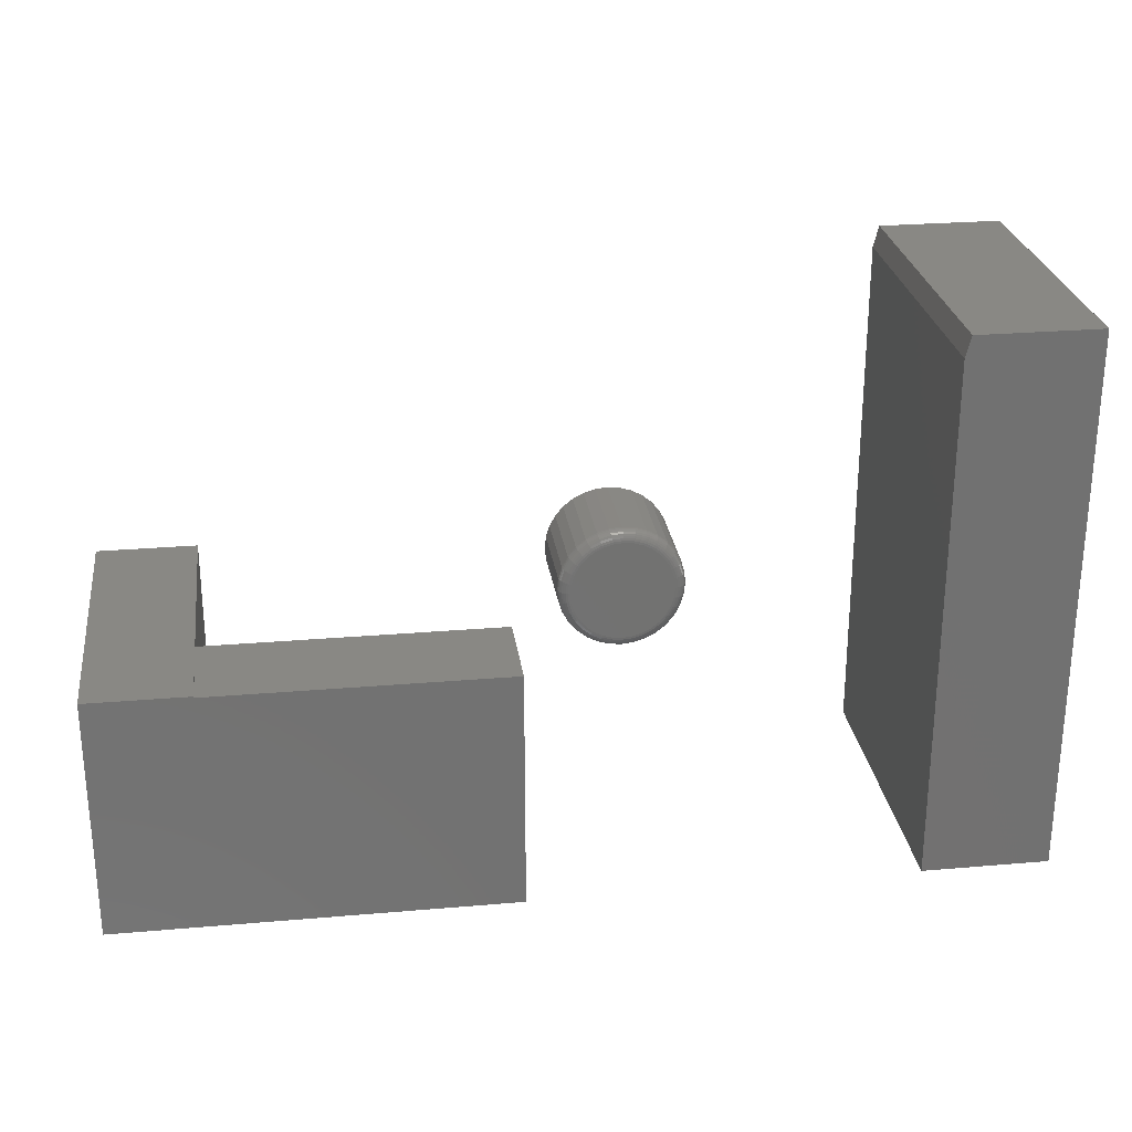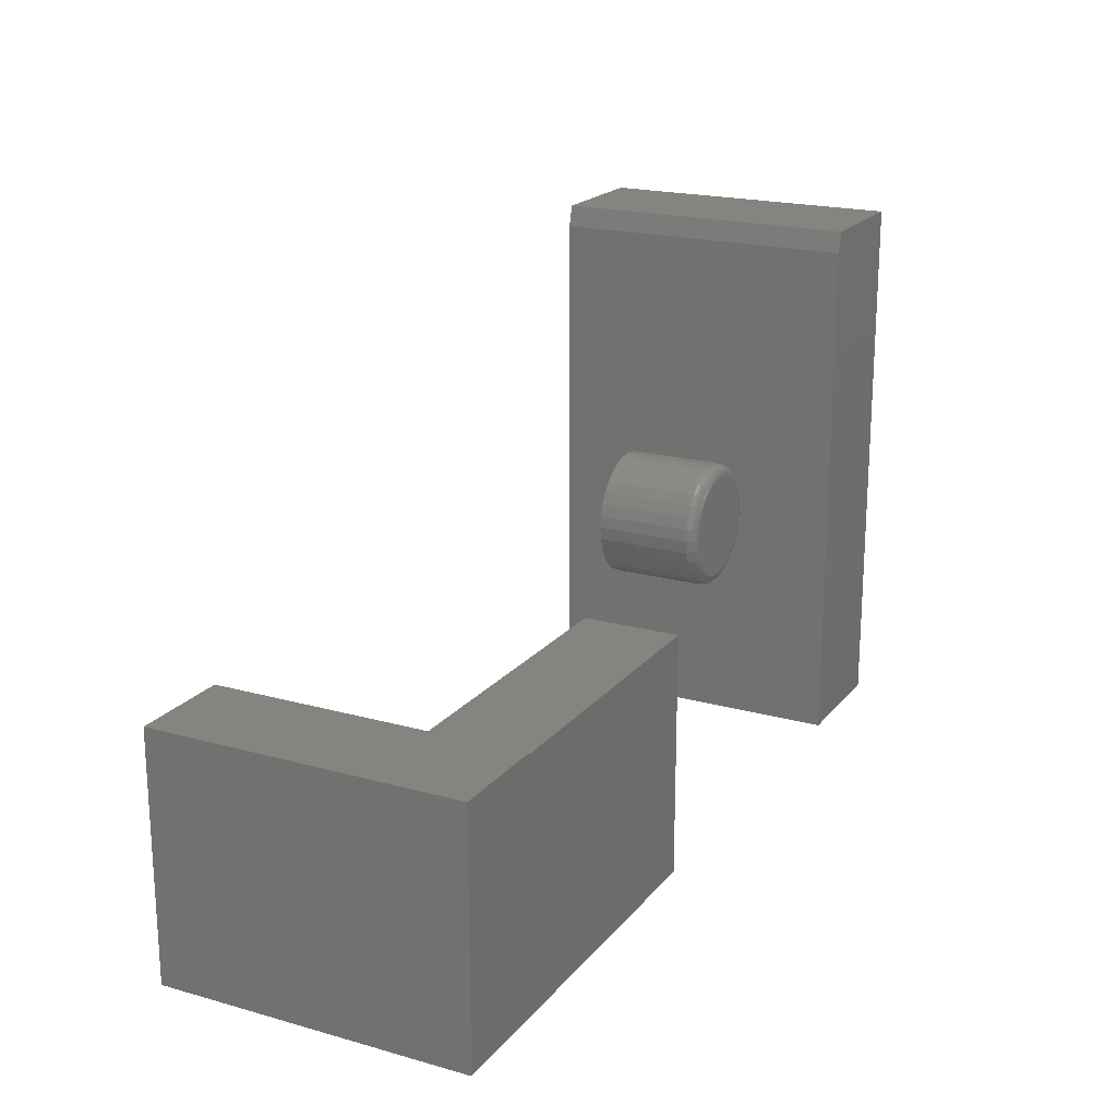
<metadata>
{"format":"stl","ext":"stl","renderer":"f3d","projection":"perspective","resolution":1024,"background":"white","views":[{"elev":26.3,"azim":172.3,"up":"+Z"},{"elev":19.8,"azim":117.3,"up":"+Z"}]}
</metadata>
<code>
# stl→obj: 344 verts, 676 faces
v 0.04137 5.415e-17 0.184
v 0.05484 5.482e-17 0.1827
v 0.02789 5.332e-17 0.1827
v 0.01493 5.239e-17 0.1788
v 0.0678 5.532e-17 0.1788
v 0.002987 5.137e-17 0.1724
v 0.07974 5.563e-17 0.1724
v -0.007481 5.031e-17 0.1638
v 0.09021 5.573e-17 0.1638
v -0.01607 4.925e-17 0.1533
v 0.0988 5.563e-17 0.1533
v 0.09021 5.031e-17 0.06612
v -0.007481 4.489e-17 0.06612
v 0.0988 5.137e-17 0.07659
v 0.002987 4.499e-17 0.05753
v 0.07974 4.925e-17 0.05753
v 0.01493 4.53e-17 0.05115
v 0.0678 4.824e-17 0.05115
v 0.02789 4.58e-17 0.04722
v 0.05484 4.73e-17 0.04722
v 0.04137 4.648e-17 0.04589
v -0.01607 4.499e-17 0.07659
v -0.02246 4.53e-17 0.08853
v 0.1052 5.239e-17 0.08853
v -0.02639 4.58e-17 0.1015
v 0.1091 5.332e-17 0.1015
v -0.02771 4.648e-17 0.115
v 0.1104 5.415e-17 0.115
v -0.02639 4.73e-17 0.1284
v 0.1091 5.482e-17 0.1284
v -0.02246 4.824e-17 0.1414
v 0.1052 5.532e-17 0.1414
v 0.1261 -0.01562 0.115
v 0.1261 -0.1406 0.115
v 0.1244 -0.01562 0.09844
v 0.1244 -0.1406 0.09844
v 0.1196 -0.01562 0.08255
v 0.1196 -0.1406 0.08255
v 0.1118 -0.01562 0.06791
v 0.1118 -0.1406 0.06791
v 0.1013 -0.01562 0.05507
v 0.1013 -0.1406 0.05507
v 0.08842 -0.01562 0.04454
v 0.08842 -0.1406 0.04454
v 0.07378 -0.01562 0.03671
v 0.07378 -0.1406 0.03671
v 0.05789 -0.01562 0.03189
v 0.05789 -0.1406 0.03189
v 0.04137 -0.01562 0.03026
v 0.04137 -0.1406 0.03026
v 0.02484 -0.01562 0.03189
v 0.02484 -0.1406 0.03189
v 0.00895 -0.01562 0.03671
v 0.00895 -0.1406 0.03671
v -0.005694 -0.01562 0.04454
v -0.005694 -0.1406 0.04454
v -0.01853 -0.01562 0.05507
v -0.01853 -0.1406 0.05507
v -0.02906 -0.01562 0.06791
v -0.02906 -0.1406 0.06791
v -0.03689 -0.01562 0.08255
v -0.03689 -0.1406 0.08255
v -0.04171 -0.01562 0.09844
v -0.04171 -0.1406 0.09844
v -0.04334 -0.01562 0.115
v -0.04334 -0.1406 0.115
v -0.04171 -0.01562 0.1315
v -0.04171 -0.1406 0.1315
v -0.03689 -0.01562 0.1474
v -0.03689 -0.1406 0.1474
v -0.02906 -0.01562 0.162
v -0.02906 -0.1406 0.162
v -0.01853 -0.01562 0.1749
v -0.01853 -0.1406 0.1749
v -0.005694 -0.01562 0.1854
v -0.005694 -0.1406 0.1854
v 0.00895 -0.01562 0.1932
v 0.00895 -0.1406 0.1932
v 0.02484 -0.01562 0.198
v 0.02484 -0.1406 0.198
v 0.04137 -0.01562 0.1997
v 0.04137 -0.1406 0.1997
v 0.05789 -0.01562 0.198
v 0.05789 -0.1406 0.198
v 0.07378 -0.01562 0.1932
v 0.07378 -0.1406 0.1932
v 0.08842 -0.01562 0.1854
v 0.08842 -0.1406 0.1854
v 0.1013 -0.01562 0.1749
v 0.1013 -0.1406 0.1749
v 0.1118 -0.01562 0.162
v 0.1118 -0.1406 0.162
v 0.1196 -0.01562 0.1474
v 0.1196 -0.1406 0.1474
v 0.1244 -0.01562 0.1315
v 0.1244 -0.1406 0.1315
v -0.04304 -0.01258 0.115
v -0.04142 -0.01258 0.1314
v -0.04215 -0.009646 0.115
v -0.04054 -0.009646 0.1313
v -0.04071 -0.006944 0.115
v -0.03913 -0.006944 0.131
v -0.03876 -0.004576 0.115
v -0.03722 -0.004576 0.1306
v -0.03639 -0.002633 0.115
v -0.0349 -0.002633 0.1301
v -0.03369 -0.001189 0.115
v -0.03225 -0.001189 0.1296
v -0.03076 -0.0003002 0.115
v -0.02938 -0.0003002 0.129
v 0.1241 -0.01258 0.1314
v 0.1258 -0.01258 0.115
v 0.1233 -0.009646 0.1313
v 0.1249 -0.009646 0.115
v 0.1219 -0.006944 0.131
v 0.1234 -0.006944 0.115
v 0.12 -0.004576 0.1306
v 0.1215 -0.004576 0.115
v 0.1176 -0.002633 0.1301
v 0.1191 -0.002633 0.115
v 0.115 -0.001189 0.1296
v 0.1164 -0.001189 0.115
v 0.1121 -0.0003002 0.129
v 0.1135 -0.0003002 0.115
v 0.1193 -0.01258 0.1473
v 0.1185 -0.009646 0.1469
v 0.1172 -0.006944 0.1464
v 0.1154 -0.004576 0.1456
v 0.1132 -0.002633 0.1447
v 0.1107 -0.001189 0.1437
v 0.108 -0.0003002 0.1426
v 0.1115 -0.01258 0.1619
v 0.1108 -0.009646 0.1614
v 0.1096 -0.006944 0.1606
v 0.108 -0.004576 0.1595
v 0.106 -0.002633 0.1582
v 0.1038 -0.001189 0.1567
v 0.1013 -0.0003002 0.155
v 0.101 -0.01258 0.1746
v 0.1004 -0.009646 0.174
v 0.0994 -0.006944 0.173
v 0.09802 -0.004576 0.1716
v 0.09635 -0.002633 0.17
v 0.09444 -0.001189 0.168
v 0.09237 -0.0003002 0.166
v 0.08826 -0.01258 0.1851
v 0.08776 -0.009646 0.1844
v 0.08696 -0.006944 0.1832
v 0.08588 -0.004576 0.1816
v 0.08457 -0.002633 0.1796
v 0.08307 -0.001189 0.1774
v 0.08144 -0.0003002 0.1749
v 0.07367 -0.01258 0.1929
v 0.07332 -0.009646 0.1921
v 0.07277 -0.006944 0.1908
v 0.07203 -0.004576 0.189
v 0.07112 -0.002633 0.1868
v 0.07009 -0.001189 0.1843
v 0.06897 -0.0003002 0.1816
v 0.05783 -0.01258 0.1977
v 0.05766 -0.009646 0.1969
v 0.05738 -0.006944 0.1955
v 0.057 -0.004576 0.1936
v 0.05654 -0.002633 0.1912
v 0.05601 -0.001189 0.1886
v 0.05544 -0.0003002 0.1857
v 0.04137 -0.01258 0.1994
v 0.04137 -0.009646 0.1985
v 0.04137 -0.006944 0.197
v 0.04137 -0.004576 0.1951
v 0.04137 -0.002633 0.1927
v 0.04137 -0.001189 0.19
v 0.04137 -0.0003002 0.1871
v 0.0249 -0.01258 0.1977
v 0.02507 -0.009646 0.1969
v 0.02535 -0.006944 0.1955
v 0.02573 -0.004576 0.1936
v 0.02619 -0.002633 0.1912
v 0.02672 -0.001189 0.1886
v 0.02729 -0.0003002 0.1857
v 0.009065 -0.01258 0.1929
v 0.009405 -0.009646 0.1921
v 0.009958 -0.006944 0.1908
v 0.0107 -0.004576 0.189
v 0.01161 -0.002633 0.1868
v 0.01264 -0.001189 0.1843
v 0.01376 -0.0003002 0.1816
v -0.005527 -0.01258 0.1851
v -0.005033 -0.009646 0.1844
v -0.004231 -0.006944 0.1832
v -0.003151 -0.004576 0.1816
v -0.001836 -0.002633 0.1796
v -0.0003351 -0.001189 0.1774
v 0.001293 -0.0003002 0.1749
v -0.01832 -0.01258 0.1746
v -0.01769 -0.009646 0.174
v -0.01667 -0.006944 0.173
v -0.01529 -0.004576 0.1716
v -0.01362 -0.002633 0.17
v -0.01171 -0.001189 0.168
v -0.009637 -0.0003002 0.166
v -0.02881 -0.01258 0.1619
v -0.02807 -0.009646 0.1614
v -0.02687 -0.006944 0.1606
v -0.02526 -0.004576 0.1595
v -0.02329 -0.002633 0.1582
v -0.02104 -0.001189 0.1567
v -0.01861 -0.0003002 0.155
v -0.03661 -0.01258 0.1473
v -0.03579 -0.009646 0.1469
v -0.03446 -0.006944 0.1464
v -0.03266 -0.004576 0.1456
v -0.03048 -0.002633 0.1447
v -0.02798 -0.001189 0.1437
v -0.02527 -0.0003002 0.1426
v 0.1241 -0.01258 0.0985
v 0.1233 -0.009646 0.09867
v 0.1219 -0.006944 0.09896
v 0.12 -0.004576 0.09934
v 0.1176 -0.002633 0.0998
v 0.115 -0.001189 0.1003
v 0.1121 -0.0003002 0.1009
v -0.04142 -0.01258 0.0985
v -0.04054 -0.009646 0.09867
v -0.03913 -0.006944 0.09896
v -0.03722 -0.004576 0.09934
v -0.0349 -0.002633 0.0998
v -0.03225 -0.001189 0.1003
v -0.02938 -0.0003002 0.1009
v -0.03661 -0.01258 0.08267
v -0.03579 -0.009646 0.08301
v -0.03446 -0.006944 0.08356
v -0.03266 -0.004576 0.0843
v -0.03048 -0.002633 0.08521
v -0.02798 -0.001189 0.08624
v -0.02527 -0.0003002 0.08737
v -0.02881 -0.01258 0.06807
v -0.02807 -0.009646 0.06857
v -0.02687 -0.006944 0.06937
v -0.02526 -0.004576 0.07045
v -0.02329 -0.002633 0.07177
v -0.02104 -0.001189 0.07327
v -0.01861 -0.0003002 0.0749
v -0.01832 -0.01258 0.05528
v -0.01769 -0.009646 0.05591
v -0.01667 -0.006944 0.05693
v -0.01529 -0.004576 0.05831
v -0.01362 -0.002633 0.05998
v -0.01171 -0.001189 0.06189
v -0.009637 -0.0003002 0.06397
v -0.005527 -0.01258 0.04479
v -0.005033 -0.009646 0.04553
v -0.004231 -0.006944 0.04673
v -0.003151 -0.004576 0.04834
v -0.001836 -0.002633 0.05031
v -0.0003351 -0.001189 0.05256
v 0.001293 -0.0003002 0.055
v 0.009065 -0.01258 0.03699
v 0.009405 -0.009646 0.03781
v 0.009958 -0.006944 0.03914
v 0.0107 -0.004576 0.04094
v 0.01161 -0.002633 0.04313
v 0.01264 -0.001189 0.04562
v 0.01376 -0.0003002 0.04833
v 0.0249 -0.01258 0.03219
v 0.02507 -0.009646 0.03306
v 0.02535 -0.006944 0.03447
v 0.02573 -0.004576 0.03638
v 0.02619 -0.002633 0.0387
v 0.02672 -0.001189 0.04135
v 0.02729 -0.0003002 0.04423
v 0.04137 -0.01258 0.03056
v 0.04137 -0.009646 0.03145
v 0.04137 -0.006944 0.0329
v 0.04137 -0.004576 0.03484
v 0.04137 -0.002633 0.03721
v 0.04137 -0.001189 0.03991
v 0.04137 -0.0003002 0.04284
v 0.05783 -0.01258 0.03219
v 0.05766 -0.009646 0.03306
v 0.05738 -0.006944 0.03447
v 0.057 -0.004576 0.03638
v 0.05654 -0.002633 0.0387
v 0.05601 -0.001189 0.04135
v 0.05544 -0.0003002 0.04423
v 0.07367 -0.01258 0.03699
v 0.07332 -0.009646 0.03781
v 0.07277 -0.006944 0.03914
v 0.07203 -0.004576 0.04094
v 0.07112 -0.002633 0.04313
v 0.07009 -0.001189 0.04562
v 0.06897 -0.0003002 0.04833
v 0.08826 -0.01258 0.04479
v 0.08776 -0.009646 0.04553
v 0.08696 -0.006944 0.04673
v 0.08588 -0.004576 0.04834
v 0.08457 -0.002633 0.05031
v 0.08307 -0.001189 0.05256
v 0.08144 -0.0003002 0.055
v 0.101 -0.01258 0.05528
v 0.1004 -0.009646 0.05591
v 0.0994 -0.006944 0.05693
v 0.09802 -0.004576 0.05831
v 0.09635 -0.002633 0.05998
v 0.09444 -0.001189 0.06189
v 0.09237 -0.0003002 0.06397
v 0.1115 -0.01258 0.06807
v 0.1108 -0.009646 0.06857
v 0.1096 -0.006944 0.06937
v 0.108 -0.004576 0.07045
v 0.106 -0.002633 0.07177
v 0.1038 -0.001189 0.07327
v 0.1013 -0.0003002 0.0749
v 0.1193 -0.01258 0.08267
v 0.1185 -0.009646 0.08301
v 0.1172 -0.006944 0.08356
v 0.1154 -0.004576 0.0843
v 0.1132 -0.002633 0.08521
v 0.1107 -0.001189 0.08624
v 0.108 -0.0003002 0.08737
v 0.7491 1.638e-17 -0.3594
v 0.7491 3.633e-17 0
v 0.7491 -0.4531 -0.3594
v 0.7491 -0.4531 0
v 0.6016 1.984e-17 -0.002056
v 0.6016 1.995e-17 0
v 0.1719 -4.77e-17 -0.3594
v 0.1719 -2.787e-17 -0.002056
v 0.6016 -0.4531 -0.3594
v 0.6016 -0.1406 -0.3594
v 0.1719 -0.1406 -0.3594
v 0.1719 -0.1406 -0.002056
v 0.6016 -0.1406 -0.002056
v 0.6016 -0.4531 0
v -0.5781 -0.4531 -0.3594
v -0.3918 -0.4531 -0.3594
v -0.5781 -0.4531 0.4453
v -0.3918 -0.4531 0.4141
v -0.3996 -0.4531 0.4453
v -0.3996 6.449e-17 0.4453
v -0.3918 6.362e-17 0.4141
v -0.5781 4.467e-17 0.4453
v -0.3918 2.069e-17 -0.3594
v -0.5781 0 -0.3594
f 1 2 3
f 4 3 2
f 5 4 2
f 6 4 5
f 7 6 5
f 8 6 7
f 9 8 7
f 10 8 9
f 11 10 9
f 12 13 14
f 15 13 12
f 16 15 12
f 17 15 16
f 18 17 16
f 19 17 18
f 20 19 18
f 21 19 20
f 13 22 14
f 14 22 23
f 14 23 24
f 24 23 25
f 24 25 26
f 26 25 27
f 26 27 28
f 28 27 29
f 28 29 30
f 30 29 31
f 30 31 32
f 32 31 10
f 32 10 11
f 33 34 35
f 35 34 36
f 35 36 37
f 37 36 38
f 37 38 39
f 39 38 40
f 39 40 41
f 41 40 42
f 41 42 43
f 43 42 44
f 43 44 45
f 45 44 46
f 45 46 47
f 47 46 48
f 47 48 49
f 49 48 50
f 49 50 51
f 51 50 52
f 51 52 53
f 53 52 54
f 53 54 55
f 55 54 56
f 55 56 57
f 57 56 58
f 57 58 59
f 59 58 60
f 59 60 61
f 61 60 62
f 61 62 63
f 63 62 64
f 63 64 65
f 65 64 66
f 65 66 67
f 67 66 68
f 67 68 69
f 69 68 70
f 69 70 71
f 71 70 72
f 71 72 73
f 73 72 74
f 73 74 75
f 75 74 76
f 75 76 77
f 77 76 78
f 77 78 79
f 79 78 80
f 79 80 81
f 81 80 82
f 81 82 83
f 83 82 84
f 83 84 85
f 85 84 86
f 85 86 87
f 87 86 88
f 87 88 89
f 89 88 90
f 89 90 91
f 91 90 92
f 91 92 93
f 93 92 94
f 93 94 95
f 95 94 96
f 95 96 33
f 33 96 34
f 65 67 97
f 97 67 98
f 97 98 99
f 99 98 100
f 99 100 101
f 101 100 102
f 101 102 103
f 103 102 104
f 103 104 105
f 105 104 106
f 105 106 107
f 107 106 108
f 107 108 109
f 109 108 110
f 109 110 27
f 27 110 29
f 95 33 111
f 111 33 112
f 111 112 113
f 113 112 114
f 113 114 115
f 115 114 116
f 115 116 117
f 117 116 118
f 117 118 119
f 119 118 120
f 119 120 121
f 121 120 122
f 121 122 123
f 123 122 124
f 123 124 30
f 30 124 28
f 93 95 125
f 125 95 111
f 125 111 126
f 126 111 113
f 126 113 127
f 127 113 115
f 127 115 128
f 128 115 117
f 128 117 129
f 129 117 119
f 129 119 130
f 130 119 121
f 130 121 131
f 131 121 123
f 131 123 32
f 32 123 30
f 91 93 132
f 132 93 125
f 132 125 133
f 133 125 126
f 133 126 134
f 134 126 127
f 134 127 135
f 135 127 128
f 135 128 136
f 136 128 129
f 136 129 137
f 137 129 130
f 137 130 138
f 138 130 131
f 138 131 11
f 11 131 32
f 89 91 139
f 139 91 132
f 139 132 140
f 140 132 133
f 140 133 141
f 141 133 134
f 141 134 142
f 142 134 135
f 142 135 143
f 143 135 136
f 143 136 144
f 144 136 137
f 144 137 145
f 145 137 138
f 145 138 9
f 9 138 11
f 87 89 146
f 146 89 139
f 146 139 147
f 147 139 140
f 147 140 148
f 148 140 141
f 148 141 149
f 149 141 142
f 149 142 150
f 150 142 143
f 150 143 151
f 151 143 144
f 151 144 152
f 152 144 145
f 152 145 7
f 7 145 9
f 85 87 153
f 153 87 146
f 153 146 154
f 154 146 147
f 154 147 155
f 155 147 148
f 155 148 156
f 156 148 149
f 156 149 157
f 157 149 150
f 157 150 158
f 158 150 151
f 158 151 159
f 159 151 152
f 159 152 5
f 5 152 7
f 83 85 160
f 160 85 153
f 160 153 161
f 161 153 154
f 161 154 162
f 162 154 155
f 162 155 163
f 163 155 156
f 163 156 164
f 164 156 157
f 164 157 165
f 165 157 158
f 165 158 166
f 166 158 159
f 166 159 2
f 2 159 5
f 81 83 167
f 167 83 160
f 167 160 168
f 168 160 161
f 168 161 169
f 169 161 162
f 169 162 170
f 170 162 163
f 170 163 171
f 171 163 164
f 171 164 172
f 172 164 165
f 172 165 173
f 173 165 166
f 173 166 1
f 1 166 2
f 79 81 174
f 174 81 167
f 174 167 175
f 175 167 168
f 175 168 176
f 176 168 169
f 176 169 177
f 177 169 170
f 177 170 178
f 178 170 171
f 178 171 179
f 179 171 172
f 179 172 180
f 180 172 173
f 180 173 3
f 3 173 1
f 77 79 181
f 181 79 174
f 181 174 182
f 182 174 175
f 182 175 183
f 183 175 176
f 183 176 184
f 184 176 177
f 184 177 185
f 185 177 178
f 185 178 186
f 186 178 179
f 186 179 187
f 187 179 180
f 187 180 4
f 4 180 3
f 75 77 188
f 188 77 181
f 188 181 189
f 189 181 182
f 189 182 190
f 190 182 183
f 190 183 191
f 191 183 184
f 191 184 192
f 192 184 185
f 192 185 193
f 193 185 186
f 193 186 194
f 194 186 187
f 194 187 6
f 6 187 4
f 73 75 195
f 195 75 188
f 195 188 196
f 196 188 189
f 196 189 197
f 197 189 190
f 197 190 198
f 198 190 191
f 198 191 199
f 199 191 192
f 199 192 200
f 200 192 193
f 200 193 201
f 201 193 194
f 201 194 8
f 8 194 6
f 71 73 202
f 202 73 195
f 202 195 203
f 203 195 196
f 203 196 204
f 204 196 197
f 204 197 205
f 205 197 198
f 205 198 206
f 206 198 199
f 206 199 207
f 207 199 200
f 207 200 208
f 208 200 201
f 208 201 10
f 10 201 8
f 69 71 209
f 209 71 202
f 209 202 210
f 210 202 203
f 210 203 211
f 211 203 204
f 211 204 212
f 212 204 205
f 212 205 213
f 213 205 206
f 213 206 214
f 214 206 207
f 214 207 215
f 215 207 208
f 215 208 31
f 31 208 10
f 67 69 98
f 98 69 209
f 98 209 100
f 100 209 210
f 100 210 102
f 102 210 211
f 102 211 104
f 104 211 212
f 104 212 106
f 106 212 213
f 106 213 108
f 108 213 214
f 108 214 110
f 110 214 215
f 110 215 29
f 29 215 31
f 33 35 112
f 112 35 216
f 112 216 114
f 114 216 217
f 114 217 116
f 116 217 218
f 116 218 118
f 118 218 219
f 118 219 120
f 120 219 220
f 120 220 122
f 122 220 221
f 122 221 124
f 124 221 222
f 124 222 28
f 28 222 26
f 63 65 223
f 223 65 97
f 223 97 224
f 224 97 99
f 224 99 225
f 225 99 101
f 225 101 226
f 226 101 103
f 226 103 227
f 227 103 105
f 227 105 228
f 228 105 107
f 228 107 229
f 229 107 109
f 229 109 25
f 25 109 27
f 61 63 230
f 230 63 223
f 230 223 231
f 231 223 224
f 231 224 232
f 232 224 225
f 232 225 233
f 233 225 226
f 233 226 234
f 234 226 227
f 234 227 235
f 235 227 228
f 235 228 236
f 236 228 229
f 236 229 23
f 23 229 25
f 59 61 237
f 237 61 230
f 237 230 238
f 238 230 231
f 238 231 239
f 239 231 232
f 239 232 240
f 240 232 233
f 240 233 241
f 241 233 234
f 241 234 242
f 242 234 235
f 242 235 243
f 243 235 236
f 243 236 22
f 22 236 23
f 57 59 244
f 244 59 237
f 244 237 245
f 245 237 238
f 245 238 246
f 246 238 239
f 246 239 247
f 247 239 240
f 247 240 248
f 248 240 241
f 248 241 249
f 249 241 242
f 249 242 250
f 250 242 243
f 250 243 13
f 13 243 22
f 55 57 251
f 251 57 244
f 251 244 252
f 252 244 245
f 252 245 253
f 253 245 246
f 253 246 254
f 254 246 247
f 254 247 255
f 255 247 248
f 255 248 256
f 256 248 249
f 256 249 257
f 257 249 250
f 257 250 15
f 15 250 13
f 53 55 258
f 258 55 251
f 258 251 259
f 259 251 252
f 259 252 260
f 260 252 253
f 260 253 261
f 261 253 254
f 261 254 262
f 262 254 255
f 262 255 263
f 263 255 256
f 263 256 264
f 264 256 257
f 264 257 17
f 17 257 15
f 51 53 265
f 265 53 258
f 265 258 266
f 266 258 259
f 266 259 267
f 267 259 260
f 267 260 268
f 268 260 261
f 268 261 269
f 269 261 262
f 269 262 270
f 270 262 263
f 270 263 271
f 271 263 264
f 271 264 19
f 19 264 17
f 49 51 272
f 272 51 265
f 272 265 273
f 273 265 266
f 273 266 274
f 274 266 267
f 274 267 275
f 275 267 268
f 275 268 276
f 276 268 269
f 276 269 277
f 277 269 270
f 277 270 278
f 278 270 271
f 278 271 21
f 21 271 19
f 47 49 279
f 279 49 272
f 279 272 280
f 280 272 273
f 280 273 281
f 281 273 274
f 281 274 282
f 282 274 275
f 282 275 283
f 283 275 276
f 283 276 284
f 284 276 277
f 284 277 285
f 285 277 278
f 285 278 20
f 20 278 21
f 45 47 286
f 286 47 279
f 286 279 287
f 287 279 280
f 287 280 288
f 288 280 281
f 288 281 289
f 289 281 282
f 289 282 290
f 290 282 283
f 290 283 291
f 291 283 284
f 291 284 292
f 292 284 285
f 292 285 18
f 18 285 20
f 43 45 293
f 293 45 286
f 293 286 294
f 294 286 287
f 294 287 295
f 295 287 288
f 295 288 296
f 296 288 289
f 296 289 297
f 297 289 290
f 297 290 298
f 298 290 291
f 298 291 299
f 299 291 292
f 299 292 16
f 16 292 18
f 41 43 300
f 300 43 293
f 300 293 301
f 301 293 294
f 301 294 302
f 302 294 295
f 302 295 303
f 303 295 296
f 303 296 304
f 304 296 297
f 304 297 305
f 305 297 298
f 305 298 306
f 306 298 299
f 306 299 12
f 12 299 16
f 39 41 307
f 307 41 300
f 307 300 308
f 308 300 301
f 308 301 309
f 309 301 302
f 309 302 310
f 310 302 303
f 310 303 311
f 311 303 304
f 311 304 312
f 312 304 305
f 312 305 313
f 313 305 306
f 313 306 14
f 14 306 12
f 37 39 314
f 314 39 307
f 314 307 315
f 315 307 308
f 315 308 316
f 316 308 309
f 316 309 317
f 317 309 310
f 317 310 318
f 318 310 311
f 318 311 319
f 319 311 312
f 319 312 320
f 320 312 313
f 320 313 24
f 24 313 14
f 35 37 216
f 216 37 314
f 216 314 217
f 217 314 315
f 217 315 218
f 218 315 316
f 218 316 219
f 219 316 317
f 219 317 220
f 220 317 318
f 220 318 221
f 221 318 319
f 221 319 222
f 222 319 320
f 222 320 26
f 26 320 24
f 80 84 82
f 84 80 78
f 84 78 86
f 86 78 76
f 86 76 88
f 88 76 74
f 88 74 90
f 42 56 44
f 44 56 54
f 44 54 46
f 46 54 52
f 46 52 48
f 48 52 50
f 90 74 92
f 92 74 72
f 92 72 94
f 94 72 70
f 94 70 96
f 96 70 68
f 96 68 34
f 34 68 66
f 34 66 36
f 36 66 64
f 36 64 38
f 38 64 62
f 38 62 40
f 40 62 60
f 40 60 42
f 42 60 58
f 42 58 56
f 321 322 323
f 323 322 324
f 325 326 322
f 322 321 325
f 325 321 327
f 325 327 328
f 323 329 321
f 321 329 330
f 321 330 327
f 327 330 331
f 332 328 331
f 331 328 327
f 326 325 333
f 330 329 333
f 333 329 334
f 333 334 326
f 331 330 332
f 332 330 333
f 333 325 332
f 332 325 328
f 329 323 334
f 334 323 324
f 322 326 324
f 324 326 334
f 335 336 337
f 337 336 338
f 337 338 339
f 340 341 342
f 342 341 343
f 342 343 344
f 340 342 339
f 339 342 337
f 336 343 338
f 338 343 341
f 338 341 339
f 339 341 340
f 337 342 335
f 335 342 344
f 344 343 335
f 335 343 336

</code>
